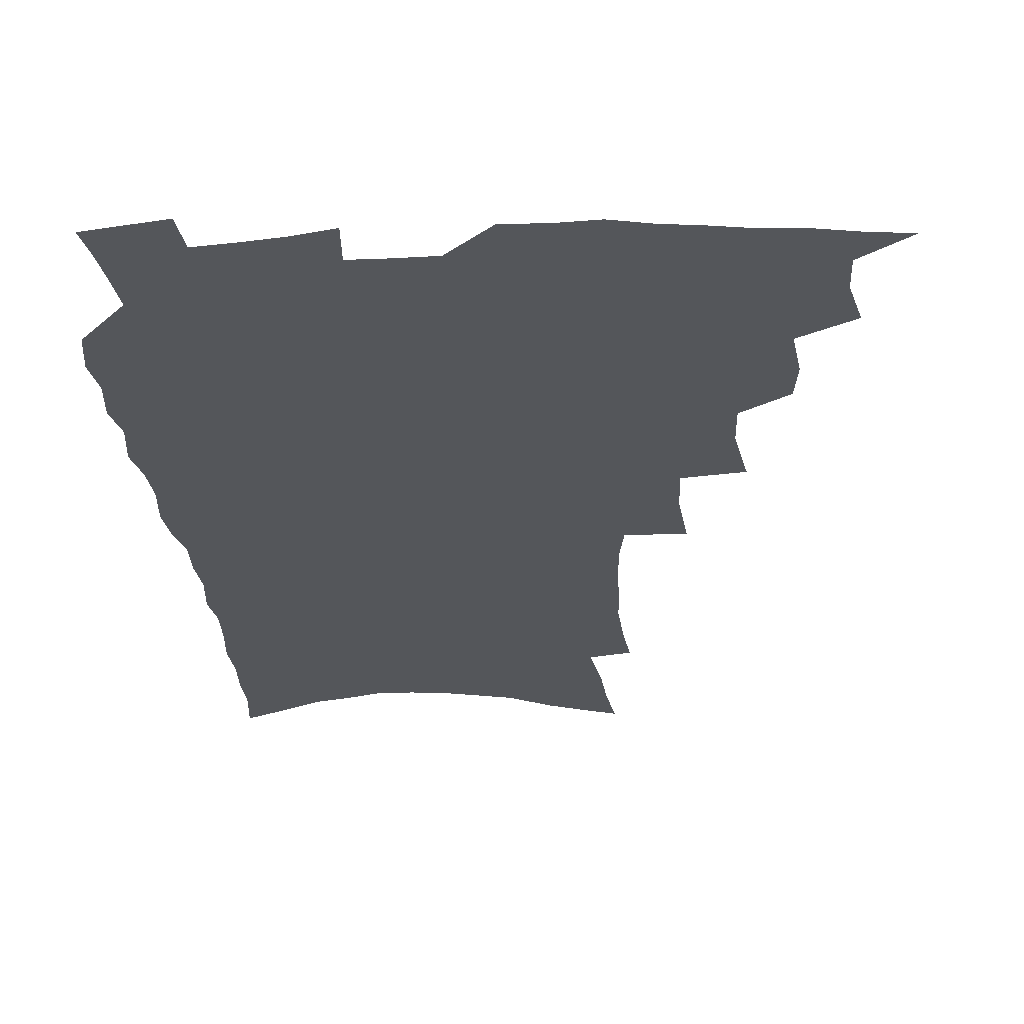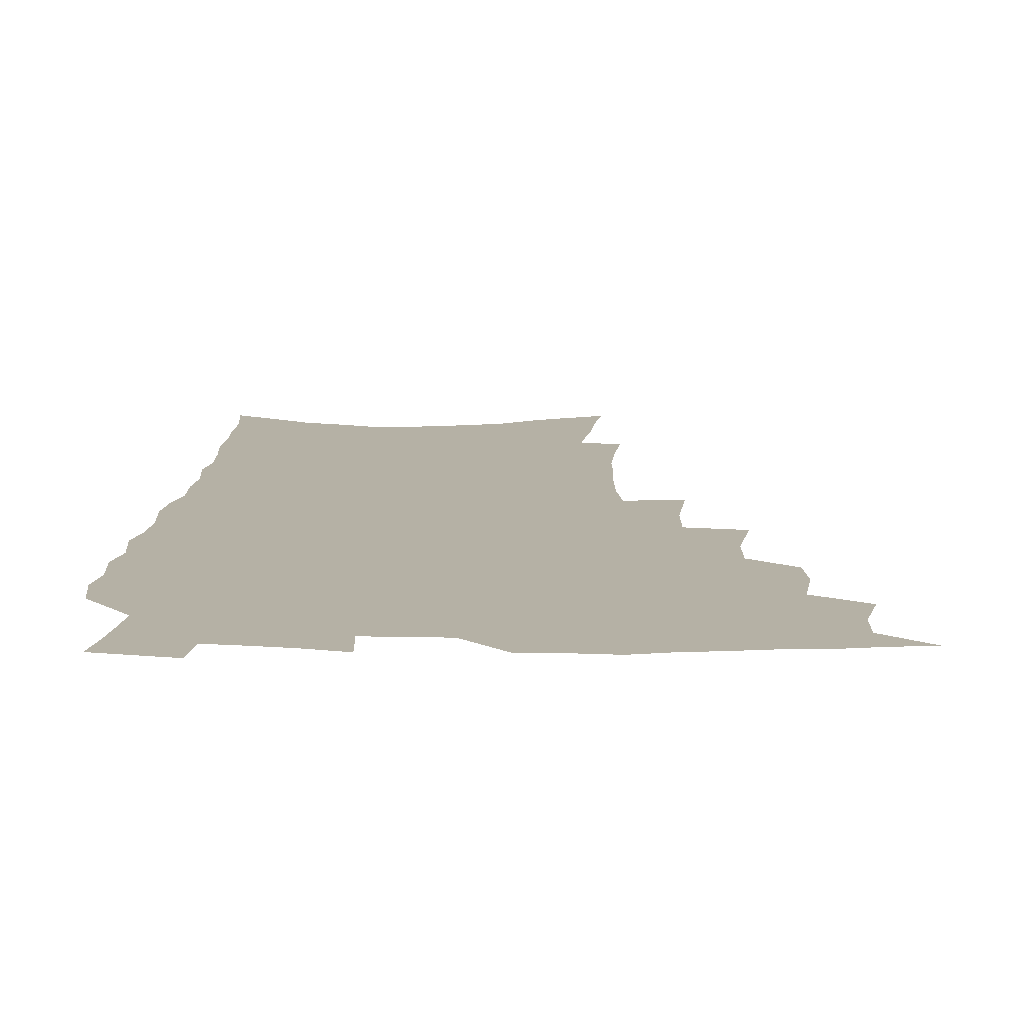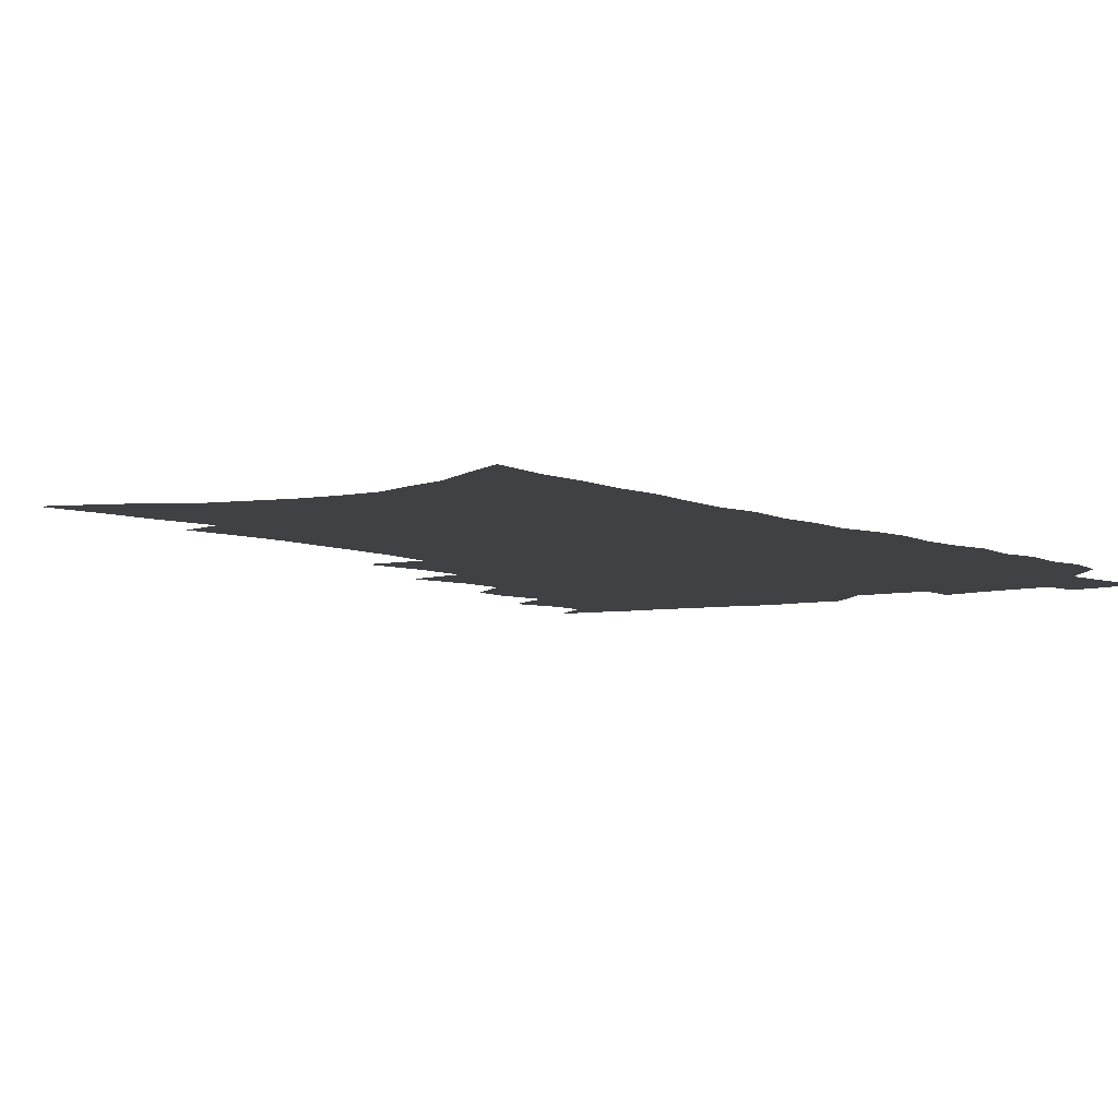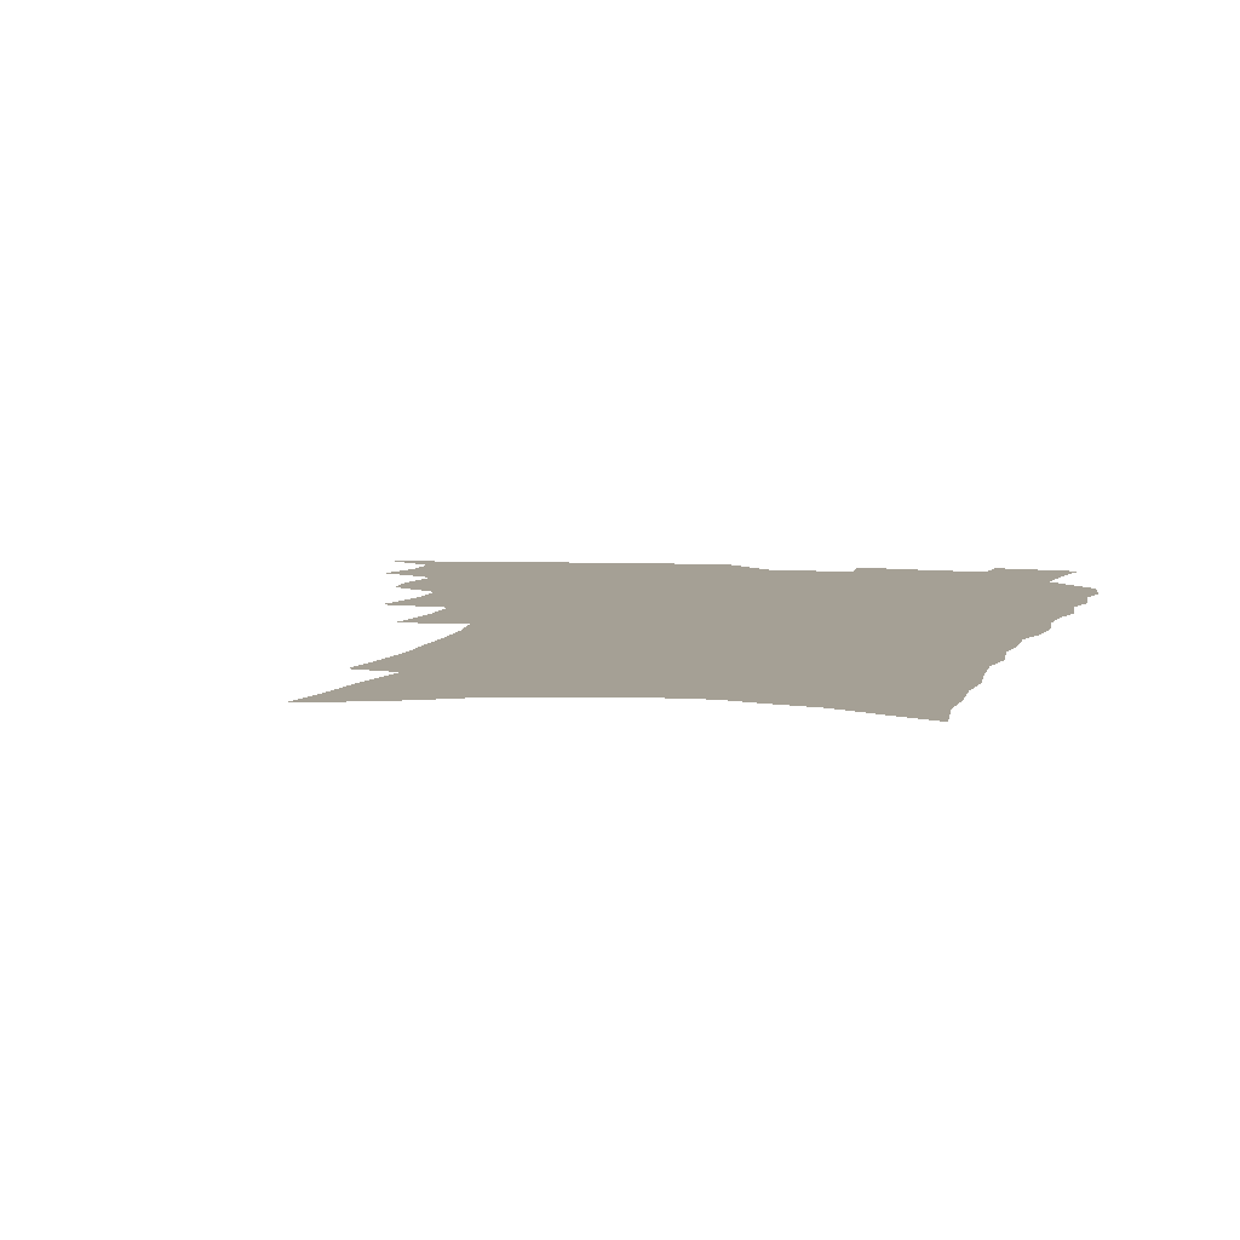
<metadata>
{"format":"obj","ext":"obj","renderer":"f3d","projection":"perspective","resolution":1024,"background":"white","views":[{"elev":-25.4,"azim":-176.6,"up":"+Z"},{"elev":11.9,"azim":-178.1,"up":"+Z"},{"elev":-5.7,"azim":35.7,"up":"+Z"},{"elev":5.9,"azim":13.7,"up":"+Z"}]}
</metadata>
<code>
v 466.8 517.6 0
v 480.2 470 0
v 484.6 488.5 0
v 484.6 503.7 0
v 482.1 519.2 0
v 498.8 422.6 0
v 497.3 438.6 0
v 499.9 458.3 0
v 501.5 475.3 0
v 501.6 490.5 0
v 500.1 505.1 0
v 496.7 521.9 0
v 512.2 367.7 0
v 516.4 392.6 0
v 516 410.3 0
v 518.1 430.2 0
v 516 444.8 0
v 514.7 459.4 0
v 517.9 477.8 0
v 517 492.2 0
v 514.9 506.8 0
v 512.1 522.8 0
v 532.1 319 0
v 534.8 344.3 0
v 534.3 364.1 0
v 533.7 382.7 0
v 534.5 401.7 0
v 532.8 416.5 0
v 533.6 433.8 0
v 533.5 449.4 0
v 533.4 464.8 0
v 532.5 479.3 0
v 531.4 493.8 0
v 529.4 508.6 0
v 526.6 525.2 0
v 554.3 210.4 0
v 556.5 230.7 0
v 557.8 249.7 0
v 557.2 266 0
v 557.2 284.9 0
v 556.4 303.2 0
v 554 320.1 0
v 551.7 337 0
v 550.4 354.2 0
v 550.4 373.2 0
v 548.8 388.5 0
v 548.7 405.2 0
v 548.6 421.3 0
v 549.3 437.5 0
v 549 452.3 0
v 549.6 467.3 0
v 548 481 0
v 546 495.4 0
v 544.1 509.9 0
v 541.2 527 0
v 561.7 144.2 0
v 564.6 164.8 0
v 566.1 183.4 0
v 569.7 206.4 0
v 572.3 228.1 0
v 571.5 243.5 0
v 572.1 261.9 0
v 570.7 277 0
v 571.3 297.9 0
v 568.9 312 0
v 567.6 329.2 0
v 565.2 343.8 0
v 565.3 362.1 0
v 564.4 378.2 0
v 564.4 394.9 0
v 563.7 409.9 0
v 564.9 426.7 0
v 563.7 440.1 0
v 564.6 455.7 0
v 563.5 468.9 0
v 562.3 482.4 0
v 560.9 496.4 0
v 558.3 512.5 0
v 555.4 530.2 0
v 575 149.6 0
v 579.3 174.5 0
v 582.5 197.5 0
v 585.1 219.6 0
v 585.6 237.5 0
v 585.7 255 0
v 584.5 269.7 0
v 584.2 287.7 0
v 583.6 305.2 0
v 582 320.2 0
v 581.4 337.4 0
v 580.3 353 0
v 578.2 365.8 0
v 577.8 382 0
v 578.1 398.5 0
v 578.9 415.5 0
v 578.2 428.7 0
v 577.7 442.3 0
v 578 456.8 0
v 577 469.9 0
v 576.6 483.3 0
v 575.2 497.1 0
v 572.8 513.7 0
v 571.4 529 0
v 588.6 155.5 0
v 594.6 186.5 0
v 597.3 209.5 0
v 597.4 226 0
v 597.5 243 0
v 597.2 259.6 0
v 596.6 275.8 0
v 595.9 292.1 0
v 595.1 308.7 0
v 594.9 327.4 0
v 593.5 341 0
v 592.2 355 0
v 591.9 371.4 0
v 591.1 386.1 0
v 591.3 400 0
v 591.5 415.9 0
v 591 429.3 0
v 591 443.5 0
v 591.4 457.8 0
v 590.8 470.9 0
v 590.2 484.2 0
v 589.1 498.4 0
v 587.4 514 0
v 585.8 529.7 0
v 603.3 164.7 0
v 607.8 193.7 0
v 609.1 214 0
v 609.5 231.8 0
v 609 246.8 0
v 608.3 261.4 0
v 607.9 278.8 0
v 607.5 296.4 0
v 606.8 311.8 0
v 606.4 329.9 0
v 605.5 343.6 0
v 605 359.2 0
v 604.2 372.9 0
v 603.3 383.9 0
v 603.7 401 0
v 604.3 417.7 0
v 604.1 430.9 0
v 604.6 445.7 0
v 604.3 458.3 0
v 604.2 471.4 0
v 603.8 484.6 0
v 603.8 498 0
v 602.5 513.2 0
v 616.6 168.2 0
v 619.7 196.1 0
v 620.6 216.8 0
v 620.6 233.1 0
v 620.5 250 0
v 619.9 265.3 0
v 619.5 282.9 0
v 618.8 296.6 0
v 618.3 314.9 0
v 617.9 330.5 0
v 617.3 345.3 0
v 617 360.3 0
v 616.9 375.9 0
v 616.9 389.4 0
v 616.6 403.5 0
v 616.8 418.7 0
v 616.7 431.4 0
v 617.1 445.7 0
v 617.5 458.9 0
v 617.9 471.7 0
v 617.9 484.5 0
v 617.5 498.3 0
v 617 512.7 0
v 630 171.7 0
v 631.5 196.2 0
v 631.8 215.5 0
v 631.9 234.4 0
v 631.7 250.9 0
v 631.3 266.8 0
v 630.7 283.4 0
v 630.2 298.7 0
v 630 312.6 0
v 629.3 331.6 0
v 629.2 343.7 0
v 628.9 360.6 0
v 628.9 375 0
v 628.9 390 0
v 628.9 403.6 0
v 629 418.3 0
v 629.3 432.1 0
v 629.7 445.5 0
v 630.1 458.6 0
v 630.5 471.6 0
v 631 484.2 0
v 631.4 497.5 0
v 631.1 512.6 0
v 630.1 530 0
v 643.2 173.1 0
v 643.4 198 0
v 643.3 217.3 0
v 643.3 232.7 0
v 643.1 249.3 0
v 642.6 266.5 0
v 642.1 283.1 0
v 641.4 301.3 0
v 641.3 313.9 0
v 640.7 331.3 0
v 640.8 345.3 0
v 640.8 359.5 0
v 640.9 374.4 0
v 641 388.9 0
v 641.2 403 0
v 641.4 417.1 0
v 641.8 431.3 0
v 642.2 444.7 0
v 642.9 457.6 0
v 643.5 470.6 0
v 644.2 483.7 0
v 644.9 496.9 0
v 645.6 510.8 0
v 645.8 526.2 0
v 656.3 173.3 0
v 655.4 196.1 0
v 655.1 214.4 0
v 654.6 232.2 0
v 655.3 245.6 0
v 653.9 265.7 0
v 654.5 278.9 0
v 653.1 298.2 0
v 652.7 314.1 0
v 652.6 329.2 0
v 652.3 344.8 0
v 652.5 358.8 0
v 653.6 371.6 0
v 653.7 386.2 0
v 653.8 400.7 0
v 654.3 414.3 0
v 654.1 430.6 0
v 654.6 444.1 0
v 655.6 457.1 0
v 656.3 470.1 0
v 657.4 482.9 0
v 658.4 495.9 0
v 659.3 509.5 0
v 660.3 523.9 0
v 669.8 168.5 0
v 667.9 192.6 0
v 667.7 209.8 0
v 667.6 226.1 0
v 667 244.1 0
v 666.3 261.3 0
v 665.9 277.3 0
v 664.6 296.1 0
v 664.7 310.8 0
v 666 323.6 0
v 665.2 340.3 0
v 666.2 353.5 0
v 665.7 369.9 0
v 665.9 384.8 0
v 666.4 398.9 0
v 666.3 414 0
v 668 426.8 0
v 669 440.1 0
v 668.8 454.9 0
v 669.4 468.5 0
v 670.7 481.4 0
v 671.7 494.8 0
v 673 508.4 0
v 674.5 522.1 0
v 676 537.8 0
v 683.1 164.8 0
v 680.7 187.9 0
v 680.6 204.5 0
v 679.8 222.7 0
v 680 238.4 0
v 678.5 257.4 0
v 677.8 274.5 0
v 677.6 290.4 0
v 678.5 304.2 0
v 677.5 321.9 0
v 678.3 335.8 0
v 678.1 351.5 0
v 678.7 365.6 0
v 679.1 380.5 0
v 680.5 394.1 0
v 680.8 408.9 0
v 682.4 422.2 0
v 681.8 438.2 0
v 683.3 451.3 0
v 683.4 465.9 0
v 683.6 480.4 0
v 684.9 493.4 0
v 686.6 506.6 0
v 688.4 520.4 0
v 690.1 535 0
v 698.2 156 0
v 695.1 179.7 0
v 694.1 198.1 0
v 694.5 214.1 0
v 693.1 232.7 0
v 692.8 249.3 0
v 692 266.4 0
v 691.9 282.4 0
v 691.4 298.9 0
v 690.8 315.3 0
v 692.7 328.6 0
v 693.5 343.2 0
v 692.2 360.2 0
v 695.6 372.4 0
v 695.3 388.1 0
v 694.4 404.5 0
v 696.7 417.8 0
v 696.4 433.4 0
v 697.6 447.5 0
v 697.9 462.3 0
v 697.4 477.4 0
v 699.1 490.8 0
v 700.6 504.7 0
v 702.3 518.5 0
v 704.7 532.1 0
v 713.2 147.9 0
v 711 169.2 0
v 711.4 185.5 0
v 710.6 203.2 0
v 711.6 218.4 0
v 710 236.7 0
v 709.3 253.8 0
v 711.3 267.4 0
v 709.6 285.6 0
v 710.8 300.3 0
v 710.3 316.8 0
v 713.4 329.6 0
v 714.8 344.4 0
v 713.3 362.2 0
v 714.2 377.2 0
v 717.1 391 0
v 715 408.8 0
v 717.9 422.4 0
v 716.2 439.4 0
v 718.3 453.3 0
v 716 470.5 0
f 4 5 1
f 8 9 2
f 2 9 3
f 9 10 3
f 3 10 4
f 10 11 4
f 4 11 5
f 11 12 5
f 15 16 6
f 6 16 7
f 16 17 7
f 7 17 8
f 17 18 8
f 8 18 9
f 18 19 9
f 9 19 10
f 19 20 10
f 10 20 11
f 20 21 11
f 11 21 12
f 21 22 12
f 25 26 13
f 13 26 14
f 26 27 14
f 14 27 15
f 27 28 15
f 15 28 16
f 28 29 16
f 16 29 17
f 29 30 17
f 17 30 18
f 30 31 18
f 18 31 19
f 31 32 19
f 19 32 20
f 32 33 20
f 20 33 21
f 33 34 21
f 21 34 22
f 34 35 22
f 42 43 23
f 23 43 24
f 43 44 24
f 24 44 25
f 44 45 25
f 25 45 26
f 45 46 26
f 26 46 27
f 46 47 27
f 27 47 28
f 47 48 28
f 28 48 29
f 48 49 29
f 29 49 30
f 49 50 30
f 30 50 31
f 50 51 31
f 31 51 32
f 51 52 32
f 32 52 33
f 52 53 33
f 33 53 34
f 53 54 34
f 34 54 35
f 54 55 35
f 59 60 36
f 36 60 37
f 60 61 37
f 37 61 38
f 61 62 38
f 38 62 39
f 62 63 39
f 39 63 40
f 63 64 40
f 40 64 41
f 64 65 41
f 41 65 42
f 65 66 42
f 42 66 43
f 66 67 43
f 43 67 44
f 67 68 44
f 44 68 45
f 68 69 45
f 45 69 46
f 69 70 46
f 46 70 47
f 70 71 47
f 47 71 48
f 71 72 48
f 48 72 49
f 72 73 49
f 49 73 50
f 73 74 50
f 50 74 51
f 74 75 51
f 51 75 52
f 75 76 52
f 52 76 53
f 76 77 53
f 53 77 54
f 77 78 54
f 54 78 55
f 78 79 55
f 56 80 57
f 80 81 57
f 57 81 58
f 81 82 58
f 58 82 59
f 82 83 59
f 59 83 60
f 83 84 60
f 60 84 61
f 84 85 61
f 61 85 62
f 85 86 62
f 62 86 63
f 86 87 63
f 63 87 64
f 87 88 64
f 64 88 65
f 88 89 65
f 65 89 66
f 89 90 66
f 66 90 67
f 90 91 67
f 67 91 68
f 91 92 68
f 68 92 69
f 92 93 69
f 69 93 70
f 93 94 70
f 70 94 71
f 94 95 71
f 71 95 72
f 95 96 72
f 72 96 73
f 96 97 73
f 73 97 74
f 97 98 74
f 74 98 75
f 98 99 75
f 75 99 76
f 99 100 76
f 76 100 77
f 100 101 77
f 77 101 78
f 101 102 78
f 78 102 79
f 102 103 79
f 80 104 81
f 104 105 81
f 81 105 82
f 105 106 82
f 82 106 83
f 106 107 83
f 83 107 84
f 107 108 84
f 84 108 85
f 108 109 85
f 85 109 86
f 109 110 86
f 86 110 87
f 110 111 87
f 87 111 88
f 111 112 88
f 88 112 89
f 112 113 89
f 89 113 90
f 113 114 90
f 90 114 91
f 114 115 91
f 91 115 92
f 115 116 92
f 92 116 93
f 116 117 93
f 93 117 94
f 117 118 94
f 94 118 95
f 118 119 95
f 95 119 96
f 119 120 96
f 96 120 97
f 120 121 97
f 97 121 98
f 121 122 98
f 98 122 99
f 122 123 99
f 99 123 100
f 123 124 100
f 100 124 101
f 124 125 101
f 101 125 102
f 125 126 102
f 102 126 103
f 126 127 103
f 104 128 105
f 128 129 105
f 105 129 106
f 129 130 106
f 106 130 107
f 130 131 107
f 107 131 108
f 131 132 108
f 108 132 109
f 132 133 109
f 109 133 110
f 133 134 110
f 110 134 111
f 134 135 111
f 111 135 112
f 135 136 112
f 112 136 113
f 136 137 113
f 113 137 114
f 137 138 114
f 114 138 115
f 138 139 115
f 115 139 116
f 139 140 116
f 116 140 117
f 140 141 117
f 117 141 118
f 141 142 118
f 118 142 119
f 142 143 119
f 119 143 120
f 143 144 120
f 120 144 121
f 144 145 121
f 121 145 122
f 145 146 122
f 122 146 123
f 146 147 123
f 123 147 124
f 147 148 124
f 124 148 125
f 148 149 125
f 125 149 126
f 149 150 126
f 126 150 127
f 128 151 129
f 151 152 129
f 129 152 130
f 152 153 130
f 130 153 131
f 153 154 131
f 131 154 132
f 154 155 132
f 132 155 133
f 155 156 133
f 133 156 134
f 156 157 134
f 134 157 135
f 157 158 135
f 135 158 136
f 158 159 136
f 136 159 137
f 159 160 137
f 137 160 138
f 160 161 138
f 138 161 139
f 161 162 139
f 139 162 140
f 162 163 140
f 140 163 141
f 163 164 141
f 141 164 142
f 164 165 142
f 142 165 143
f 165 166 143
f 143 166 144
f 166 167 144
f 144 167 145
f 167 168 145
f 145 168 146
f 168 169 146
f 146 169 147
f 169 170 147
f 147 170 148
f 170 171 148
f 148 171 149
f 171 172 149
f 149 172 150
f 172 173 150
f 151 174 152
f 174 175 152
f 152 175 153
f 175 176 153
f 153 176 154
f 176 177 154
f 154 177 155
f 177 178 155
f 155 178 156
f 178 179 156
f 156 179 157
f 179 180 157
f 157 180 158
f 180 181 158
f 158 181 159
f 181 182 159
f 159 182 160
f 182 183 160
f 160 183 161
f 183 184 161
f 161 184 162
f 184 185 162
f 162 185 163
f 185 186 163
f 163 186 164
f 186 187 164
f 164 187 165
f 187 188 165
f 165 188 166
f 188 189 166
f 166 189 167
f 189 190 167
f 167 190 168
f 190 191 168
f 168 191 169
f 191 192 169
f 169 192 170
f 192 193 170
f 170 193 171
f 193 194 171
f 171 194 172
f 194 195 172
f 172 195 173
f 195 196 173
f 174 198 175
f 198 199 175
f 175 199 176
f 199 200 176
f 176 200 177
f 200 201 177
f 177 201 178
f 201 202 178
f 178 202 179
f 202 203 179
f 179 203 180
f 203 204 180
f 180 204 181
f 204 205 181
f 181 205 182
f 205 206 182
f 182 206 183
f 206 207 183
f 183 207 184
f 207 208 184
f 184 208 185
f 208 209 185
f 185 209 186
f 209 210 186
f 186 210 187
f 210 211 187
f 187 211 188
f 211 212 188
f 188 212 189
f 212 213 189
f 189 213 190
f 213 214 190
f 190 214 191
f 214 215 191
f 191 215 192
f 215 216 192
f 192 216 193
f 216 217 193
f 193 217 194
f 217 218 194
f 194 218 195
f 218 219 195
f 195 219 196
f 219 220 196
f 196 220 197
f 220 221 197
f 198 222 199
f 222 223 199
f 199 223 200
f 223 224 200
f 200 224 201
f 224 225 201
f 201 225 202
f 225 226 202
f 202 226 203
f 226 227 203
f 203 227 204
f 227 228 204
f 204 228 205
f 228 229 205
f 205 229 206
f 229 230 206
f 206 230 207
f 230 231 207
f 207 231 208
f 231 232 208
f 208 232 209
f 232 233 209
f 209 233 210
f 233 234 210
f 210 234 211
f 234 235 211
f 211 235 212
f 235 236 212
f 212 236 213
f 236 237 213
f 213 237 214
f 237 238 214
f 214 238 215
f 238 239 215
f 215 239 216
f 239 240 216
f 216 240 217
f 240 241 217
f 217 241 218
f 241 242 218
f 218 242 219
f 242 243 219
f 219 243 220
f 243 244 220
f 220 244 221
f 244 245 221
f 222 246 223
f 246 247 223
f 223 247 224
f 247 248 224
f 224 248 225
f 248 249 225
f 225 249 226
f 249 250 226
f 226 250 227
f 250 251 227
f 227 251 228
f 251 252 228
f 228 252 229
f 252 253 229
f 229 253 230
f 253 254 230
f 230 254 231
f 254 255 231
f 231 255 232
f 255 256 232
f 232 256 233
f 256 257 233
f 233 257 234
f 257 258 234
f 234 258 235
f 258 259 235
f 235 259 236
f 259 260 236
f 236 260 237
f 260 261 237
f 237 261 238
f 261 262 238
f 238 262 239
f 262 263 239
f 239 263 240
f 263 264 240
f 240 264 241
f 264 265 241
f 241 265 242
f 265 266 242
f 242 266 243
f 266 267 243
f 243 267 244
f 267 268 244
f 244 268 245
f 268 269 245
f 246 271 247
f 271 272 247
f 247 272 248
f 272 273 248
f 248 273 249
f 273 274 249
f 249 274 250
f 274 275 250
f 250 275 251
f 275 276 251
f 251 276 252
f 276 277 252
f 252 277 253
f 277 278 253
f 253 278 254
f 278 279 254
f 254 279 255
f 279 280 255
f 255 280 256
f 280 281 256
f 256 281 257
f 281 282 257
f 257 282 258
f 282 283 258
f 258 283 259
f 283 284 259
f 259 284 260
f 284 285 260
f 260 285 261
f 285 286 261
f 261 286 262
f 286 287 262
f 262 287 263
f 287 288 263
f 263 288 264
f 288 289 264
f 264 289 265
f 289 290 265
f 265 290 266
f 290 291 266
f 266 291 267
f 291 292 267
f 267 292 268
f 292 293 268
f 268 293 269
f 293 294 269
f 269 294 270
f 294 295 270
f 271 296 272
f 296 297 272
f 272 297 273
f 297 298 273
f 273 298 274
f 298 299 274
f 274 299 275
f 299 300 275
f 275 300 276
f 300 301 276
f 276 301 277
f 301 302 277
f 277 302 278
f 302 303 278
f 278 303 279
f 303 304 279
f 279 304 280
f 304 305 280
f 280 305 281
f 305 306 281
f 281 306 282
f 306 307 282
f 282 307 283
f 307 308 283
f 283 308 284
f 308 309 284
f 284 309 285
f 309 310 285
f 285 310 286
f 310 311 286
f 286 311 287
f 311 312 287
f 287 312 288
f 312 313 288
f 288 313 289
f 313 314 289
f 289 314 290
f 314 315 290
f 290 315 291
f 315 316 291
f 291 316 292
f 316 317 292
f 292 317 293
f 317 318 293
f 293 318 294
f 318 319 294
f 294 319 295
f 319 320 295
f 296 321 297
f 321 322 297
f 297 322 298
f 322 323 298
f 298 323 299
f 323 324 299
f 299 324 300
f 324 325 300
f 300 325 301
f 325 326 301
f 301 326 302
f 326 327 302
f 302 327 303
f 327 328 303
f 303 328 304
f 328 329 304
f 304 329 305
f 329 330 305
f 305 330 306
f 330 331 306
f 306 331 307
f 331 332 307
f 307 332 308
f 332 333 308
f 308 333 309
f 333 334 309
f 309 334 310
f 334 335 310
f 310 335 311
f 335 336 311
f 311 336 312
f 336 337 312
f 312 337 313
f 337 338 313
f 313 338 314
f 338 339 314
f 314 339 315
f 339 340 315
f 315 340 316
f 340 341 316
f 316 341 317

</code>
